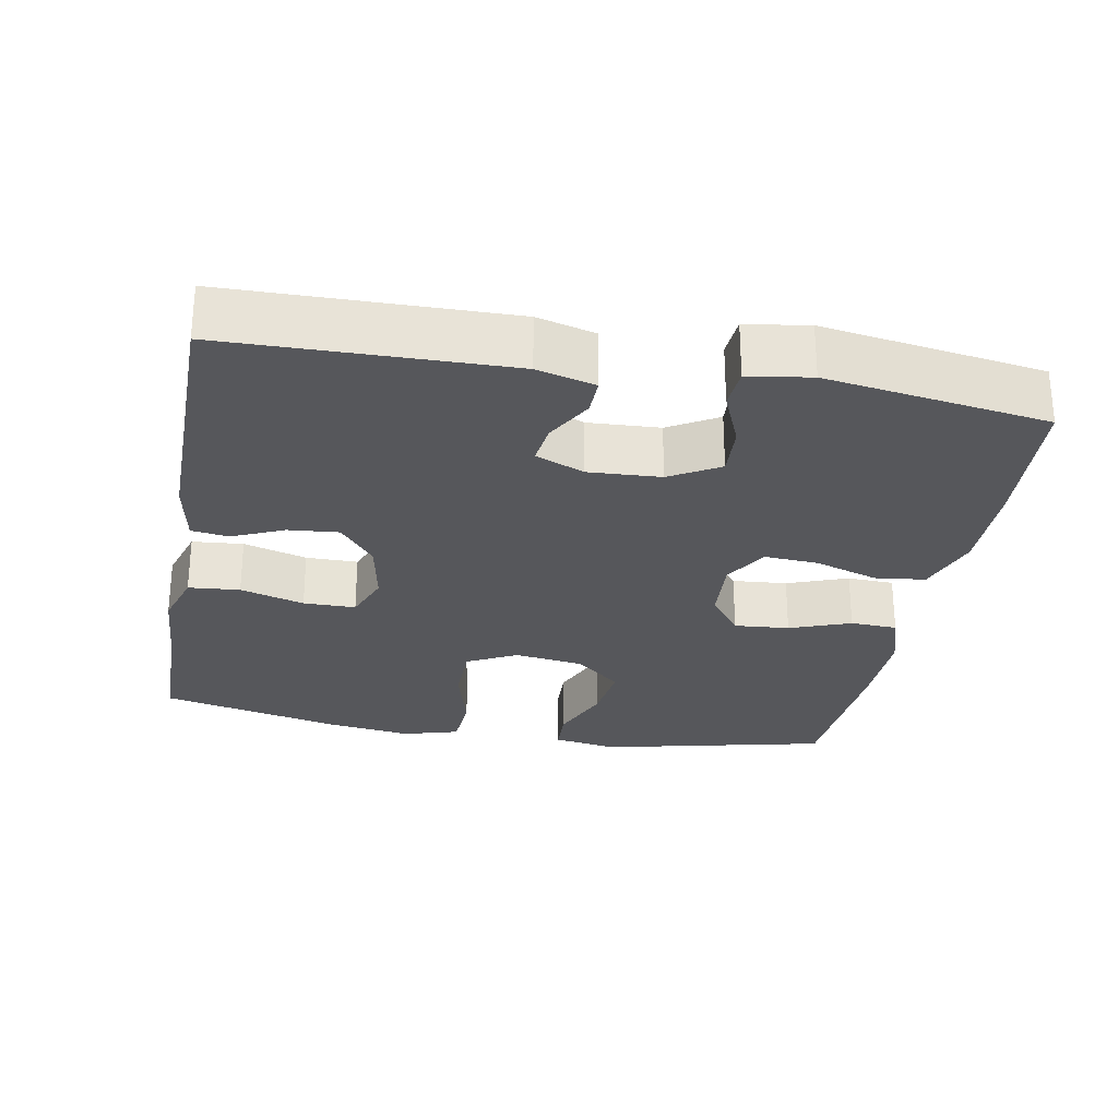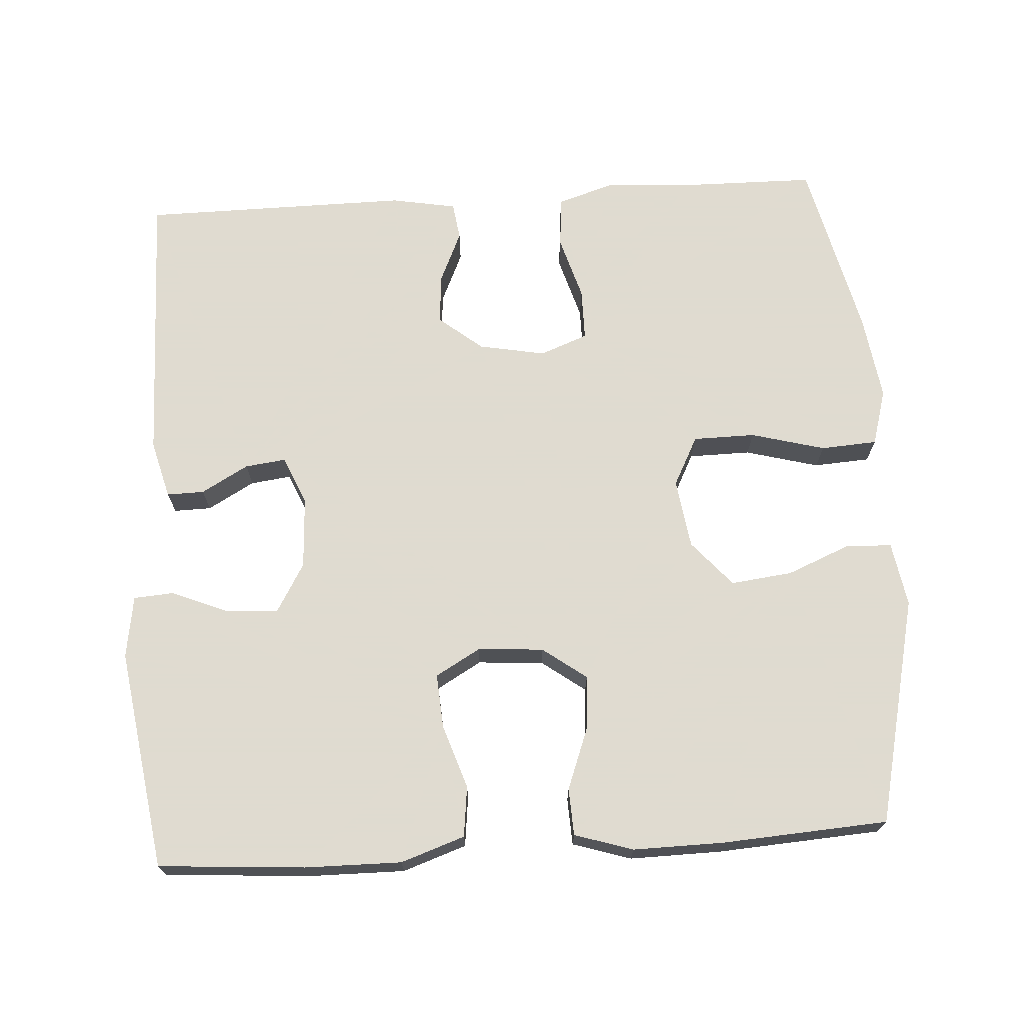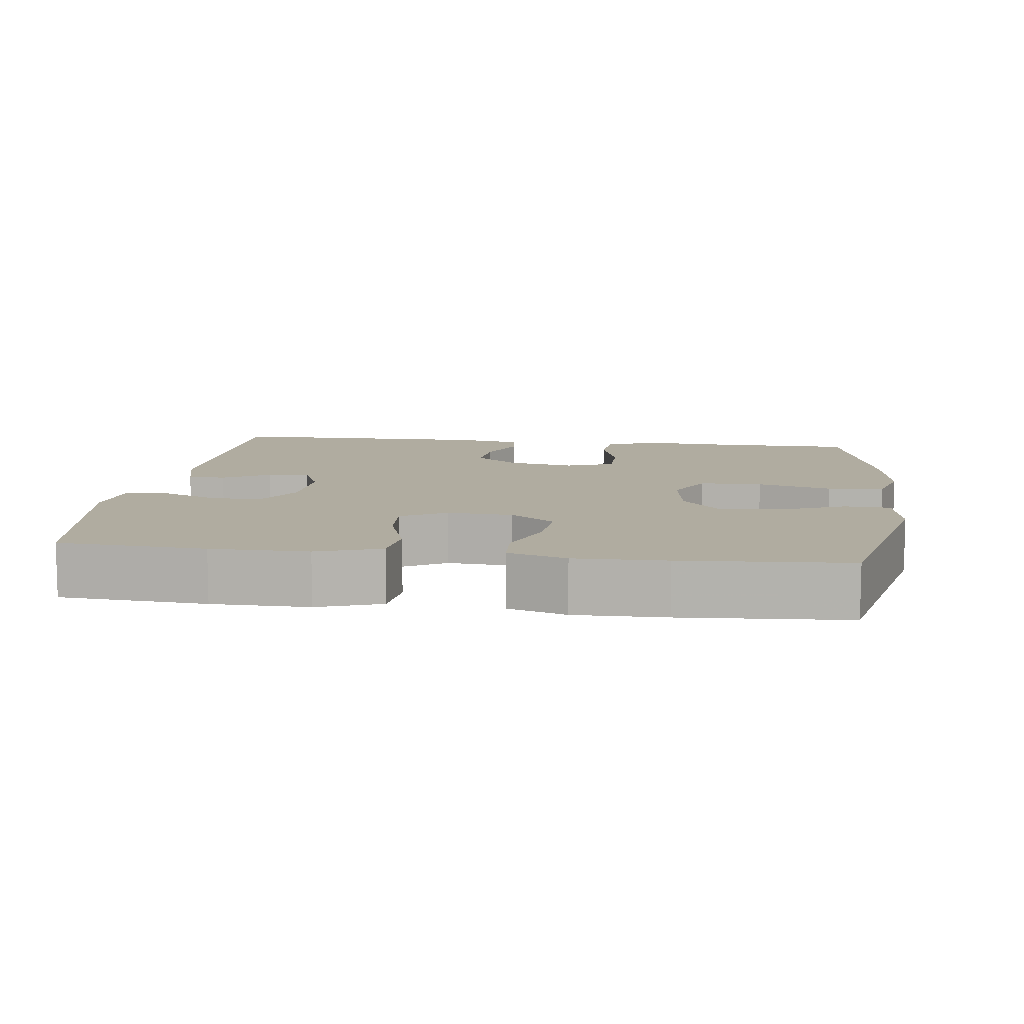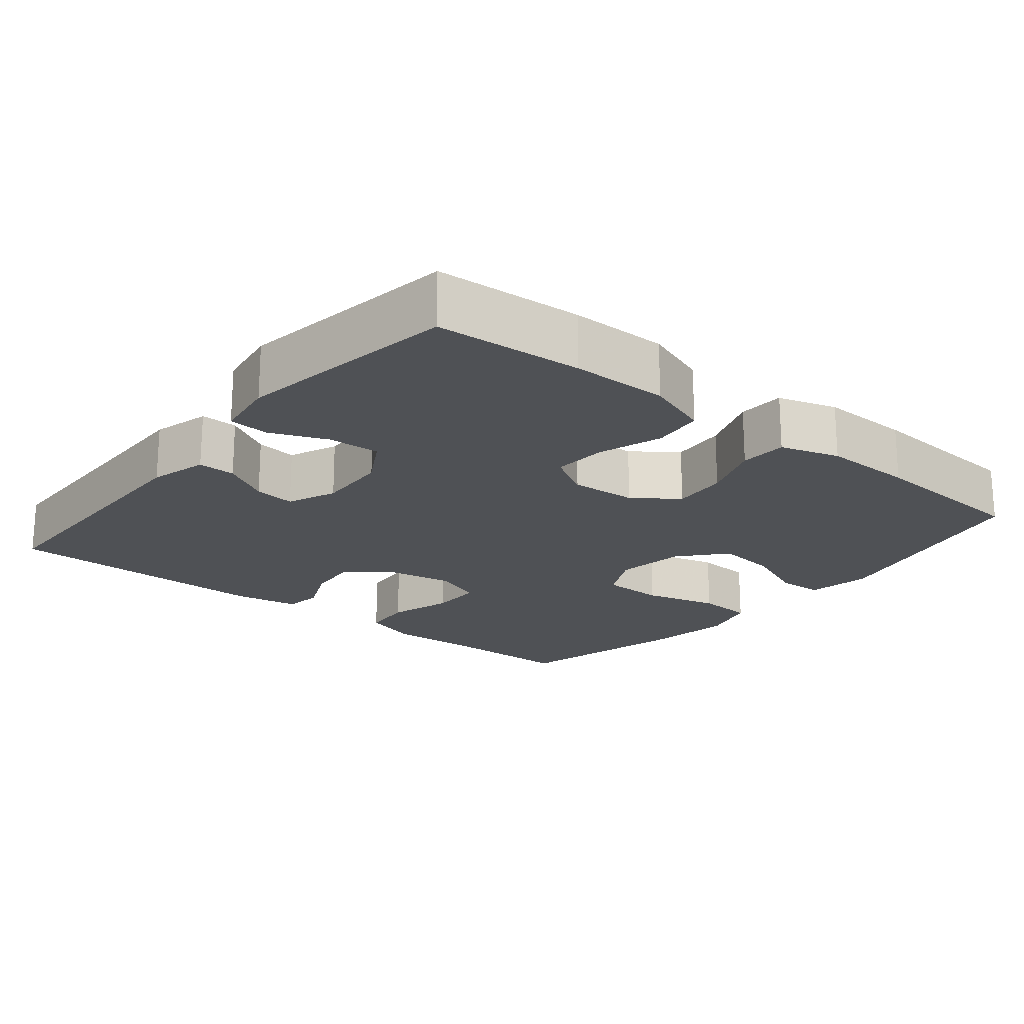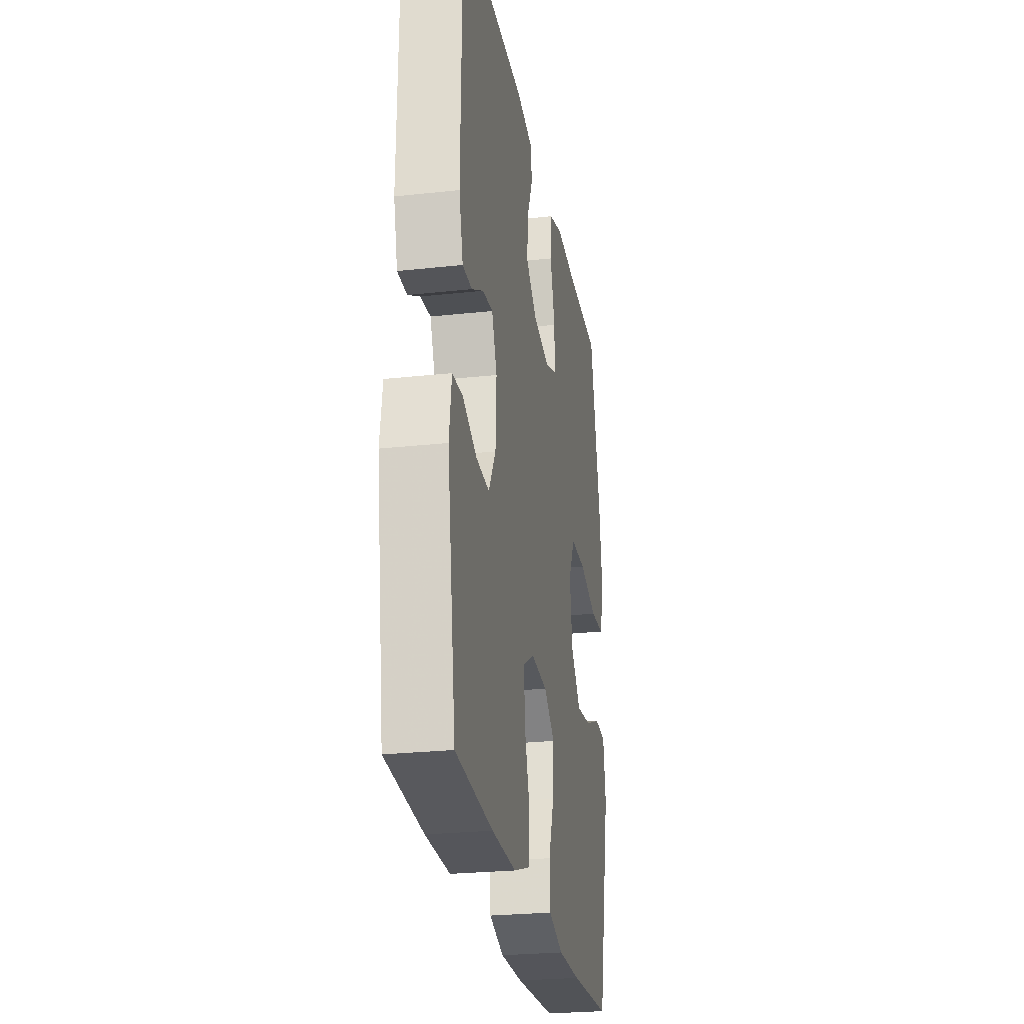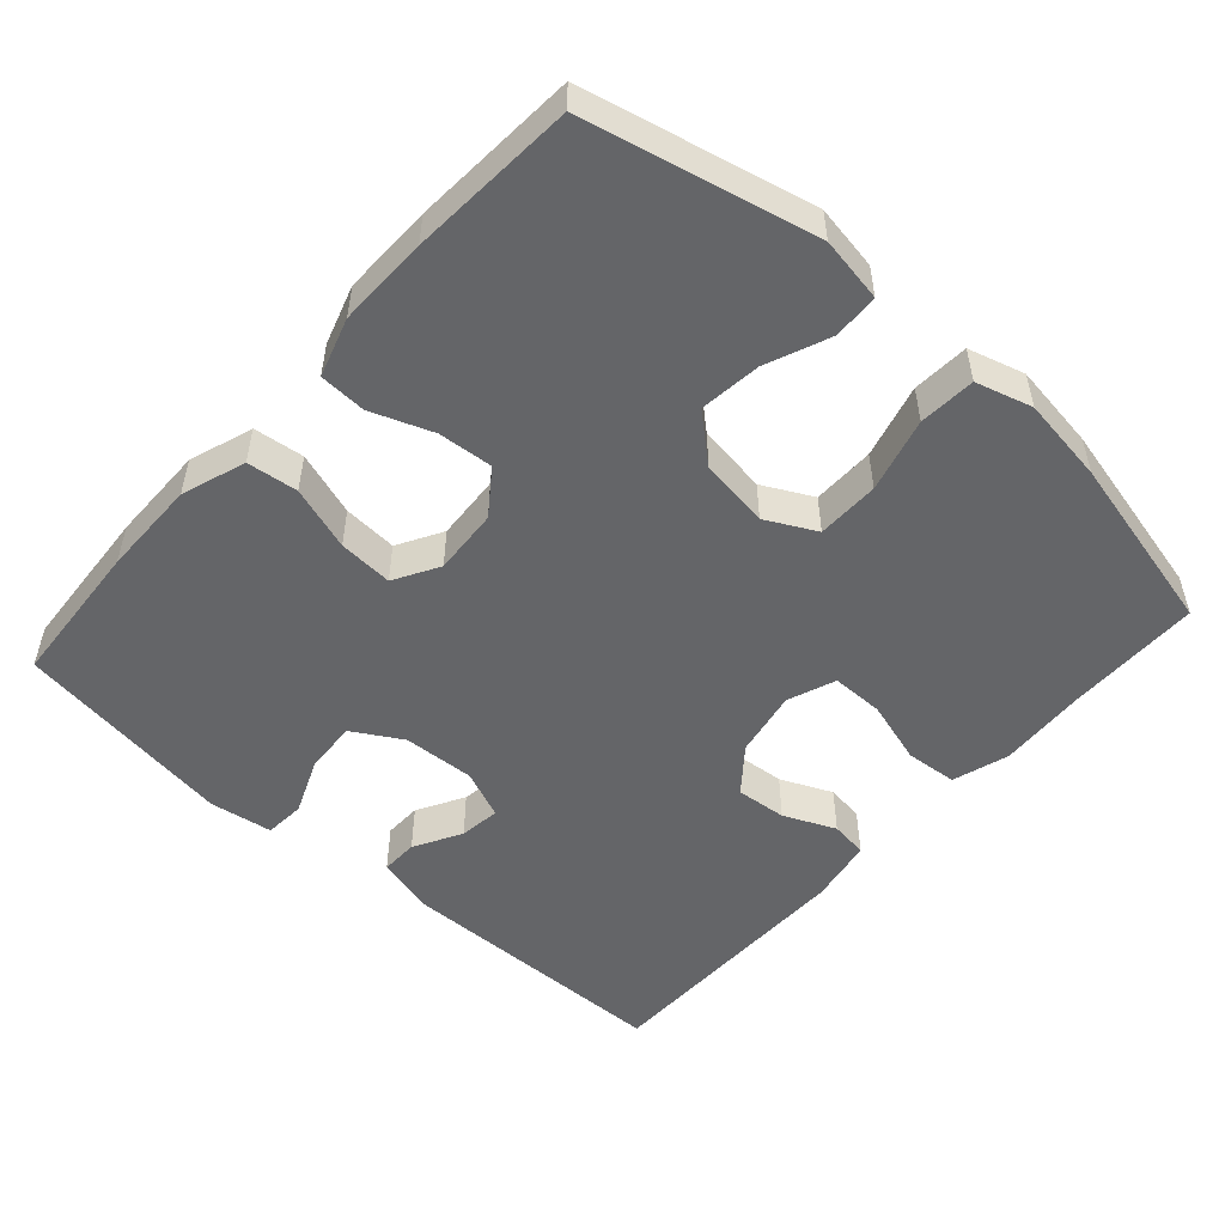
<metadata>
{"format":"obj","ext":"obj","renderer":"f3d","projection":"perspective","resolution":1024,"background":"white","views":[{"elev":-27.2,"azim":79.7,"up":"+Y"},{"elev":70.2,"azim":176.5,"up":"+Y"},{"elev":9.9,"azim":-172.6,"up":"+Y"},{"elev":-20.0,"azim":140.8,"up":"+Y"},{"elev":-25.8,"azim":99.9,"up":"+Z"},{"elev":-51.5,"azim":-131.7,"up":"+Y"}]}
</metadata>
<code>
v 0.5 0.07 -0.5
v 0.3 0.07 -0.514
v 0.168 0.07 -0.515
v 0.081 0.07 -0.485
v 0.073 0.07 -0.416
v 0.102 0.07 -0.329
v 0.107 0.07 -0.255
v 0.046 0.07 -0.22
v -0.044 0.07 -0.226
v -0.104 0.07 -0.27
v -0.098 0.07 -0.345
v -0.067 0.07 -0.428
v -0.07 0.07 -0.492
v -0.15 0.07 -0.517
v -0.274 0.07 -0.515
v -0.5 0.07 -0.5
v -0.571 0.07 -0.189
v -0.556 0.07 -0.101
v -0.494 0.07 -0.098
v -0.407 0.07 -0.134
v -0.323 0.07 -0.144
v -0.269 0.07 -0.082
v -0.255 0.07 0.013
v -0.29 0.07 0.081
v -0.375 0.07 0.082
v -0.476 0.07 0.055
v -0.553 0.07 0.06
v -0.575 0.07 0.137
v -0.558 0.07 0.254
v -0.5 0.07 0.5
v -0.314 0.07 0.502
v -0.197 0.07 0.509
v -0.12 0.07 0.485
v -0.114 0.07 0.415
v -0.14 0.07 0.328
v -0.14 0.07 0.257
v -0.075 0.07 0.232
v 0.016 0.07 0.249
v 0.076 0.07 0.297
v 0.07 0.07 0.366
v 0.039 0.07 0.436
v 0.046 0.07 0.487
v 0.135 0.07 0.503
v 0.5 0.07 0.5
v 0.506 0.07 0.12
v 0.485 0.07 0.041
v 0.434 0.07 0.042
v 0.37 0.07 0.078
v 0.314 0.07 0.085
v 0.286 0.07 0.019
v 0.291 0.07 -0.079
v 0.33 0.07 -0.146
v 0.401 0.07 -0.142
v 0.478 0.07 -0.11
v 0.533 0.07 -0.114
v 0.546 0.07 -0.199
v 0.5 0 -0.5
v 0.3 0 -0.514
v 0.168 0 -0.515
v 0.081 0 -0.485
v 0.073 0 -0.416
v 0.102 0 -0.329
v 0.107 0 -0.255
v 0.046 0 -0.22
v -0.044 0 -0.226
v -0.104 0 -0.27
v -0.098 0 -0.345
v -0.067 0 -0.428
v -0.07 0 -0.492
v -0.15 0 -0.517
v -0.274 0 -0.515
v -0.5 0 -0.5
v -0.571 0 -0.189
v -0.556 0 -0.101
v -0.494 0 -0.098
v -0.407 0 -0.134
v -0.323 0 -0.144
v -0.269 0 -0.082
v -0.255 0 0.013
v -0.29 0 0.081
v -0.375 0 0.082
v -0.476 0 0.055
v -0.553 0 0.06
v -0.575 0 0.137
v -0.558 0 0.254
v -0.5 0 0.5
v -0.314 0 0.502
v -0.197 0 0.509
v -0.12 0 0.485
v -0.114 0 0.415
v -0.14 0 0.328
v -0.14 0 0.257
v -0.075 0 0.232
v 0.016 0 0.249
v 0.076 0 0.297
v 0.07 0 0.366
v 0.039 0 0.436
v 0.046 0 0.487
v 0.135 0 0.503
v 0.5 0 0.5
v 0.506 0 0.12
v 0.485 0 0.041
v 0.434 0 0.042
v 0.37 0 0.078
v 0.314 0 0.085
v 0.286 0 0.019
v 0.291 0 -0.079
v 0.33 0 -0.146
v 0.401 0 -0.142
v 0.478 0 -0.11
v 0.533 0 -0.114
v 0.546 0 -0.199
f 4 5 6
f 3 4 6
f 2 3 6
f 1 2 6
f 56 1 6
f 55 56 6
f 54 55 6
f 53 54 6
f 52 53 6 7
f 51 52 7 8
f 50 51 8 9
f 49 50 9 10
f 46 47 48
f 45 46 48
f 44 45 48
f 43 44 48
f 42 43 48
f 41 42 48
f 40 41 48
f 39 40 48 49
f 38 39 49 10
f 33 34 35
f 32 33 35
f 31 32 35
f 31 35 36
f 30 31 36
f 29 30 36
f 28 29 36
f 27 28 36
f 26 27 36
f 25 26 36
f 24 25 36 37
f 18 19 20
f 17 18 20
f 16 17 20
f 15 16 20
f 14 15 20
f 13 14 20
f 12 13 20
f 11 12 20
f 10 11 20 21
f 37 38 10
f 24 37 10
f 23 24 10
f 10 21 22
f 10 22 23
f 62 61 60
f 62 60 59
f 62 59 58
f 62 58 57
f 62 57 112
f 62 112 111
f 62 111 110
f 62 110 109
f 63 62 109 108
f 64 63 108 107
f 65 64 107 106
f 66 65 106 105
f 104 103 102
f 104 102 101
f 104 101 100
f 104 100 99
f 104 99 98
f 104 98 97
f 104 97 96
f 105 104 96 95
f 66 105 95 94
f 91 90 89
f 91 89 88
f 91 88 87
f 92 91 87
f 92 87 86
f 92 86 85
f 92 85 84
f 92 84 83
f 92 83 82
f 92 82 81
f 93 92 81 80
f 76 75 74
f 76 74 73
f 76 73 72
f 76 72 71
f 76 71 70
f 76 70 69
f 76 69 68
f 76 68 67
f 77 76 67 66
f 66 94 93
f 66 93 80
f 66 80 79
f 78 77 66
f 79 78 66
f 1 57 58 2
f 2 58 59 3
f 3 59 60 4
f 4 60 61 5
f 5 61 62 6
f 6 62 63 7
f 7 63 64 8
f 8 64 65 9
f 9 65 66 10
f 10 66 67 11
f 11 67 68 12
f 12 68 69 13
f 13 69 70 14
f 14 70 71 15
f 15 71 72 16
f 16 72 73 17
f 17 73 74 18
f 18 74 75 19
f 19 75 76 20
f 20 76 77 21
f 21 77 78 22
f 22 78 79 23
f 23 79 80 24
f 24 80 81 25
f 25 81 82 26
f 26 82 83 27
f 27 83 84 28
f 28 84 85 29
f 29 85 86 30
f 30 86 87 31
f 31 87 88 32
f 32 88 89 33
f 33 89 90 34
f 34 90 91 35
f 35 91 92 36
f 36 92 93 37
f 37 93 94 38
f 38 94 95 39
f 39 95 96 40
f 40 96 97 41
f 41 97 98 42
f 42 98 99 43
f 43 99 100 44
f 44 100 101 45
f 45 101 102 46
f 46 102 103 47
f 47 103 104 48
f 48 104 105 49
f 49 105 106 50
f 50 106 107 51
f 51 107 108 52
f 52 108 109 53
f 53 109 110 54
f 54 110 111 55
f 55 111 112 56
f 56 112 57 1

</code>
